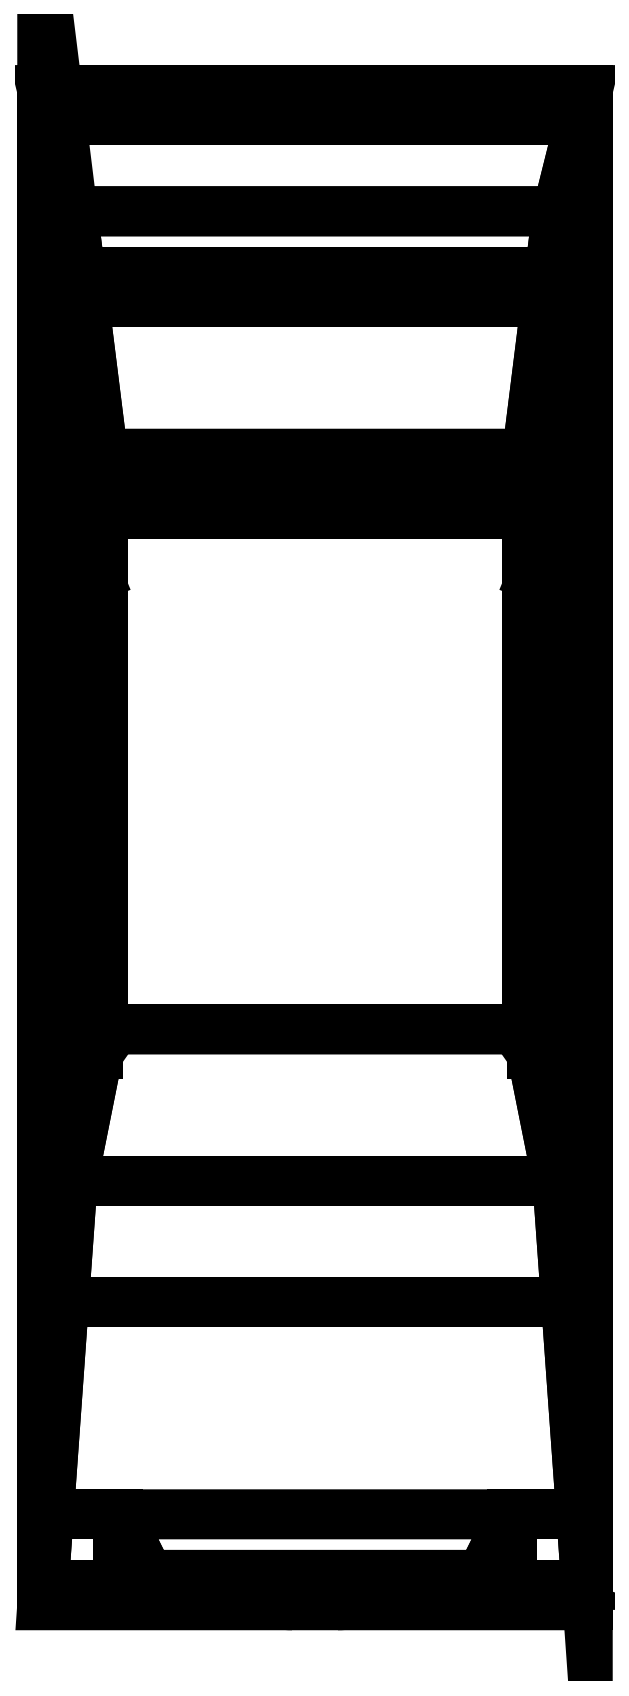
<metadata>
{"format":"dxf","ext":"dxf","renderer":"ezdxf+matplotlib","layout":"modelspace","background":"white","min_lineweight":24,"dpi":150}
</metadata>
<code>
0
SECTION
2
ENTITIES
0
LINE
8
0
10
-1.285
20
2.72
30
0.2267
11
-1.36
21
2.72
31
0
210
-0.9487
220
3e-16
230
0.3162
0
LINE
8
0
10
-1.285
20
1.927
30
0.2267
11
-1.36
21
1.927
31
0
210
-0.9487
220
3e-16
230
0.3162
0
LINE
8
0
10
-1.285
20
1.125
30
0.2267
11
-1.36
21
1.125
31
0
210
-0.9487
220
3e-16
230
0.3162
0
LINE
8
0
10
-0.07556
20
1.125
30
0.2267
11
0
21
1.125
31
0
210
0.9487
220
-2e-16
230
0.3162
0
LINE
8
0
10
-0.07556
20
1.927
30
0.2267
11
0
21
1.927
31
0
210
0.9487
220
-2e-16
230
0.3162
0
LINE
8
0
10
-0.07556
20
2.72
30
0.2267
11
0
21
2.72
31
0
210
0.9487
220
-2e-16
230
0.3162
0
3DFACE
8
0
10
-1.36
20
0
30
0
11
-1.285
21
1.058
31
0.2267
12
-1.285
22
3.476
32
0.2267
13
-1.36
23
3.778
33
0
0
3DFACE
8
0
10
0
20
3.778
30
0
11
-0.07556
21
3.476
31
0.2267
12
-0.07556
22
1.058
32
0.2267
13
0
23
0
33
0
0
3DFACE
8
0
10
-0.07556
20
3.476
30
0.2267
11
0
21
3.778
31
0
12
-1.36
22
3.778
32
0
13
-1.285
23
3.476
33
0.2267
0
3DFACE
8
0
10
0
20
0
30
0
11
-0.07556
21
1.058
31
0.2267
12
-1.285
22
1.058
32
0.2267
13
-1.36
23
0
33
0
0
LINE
8
0
10
-1.36
20
1.125
30
-0.3778
11
-1.36
21
2.532
31
-0.3778
210
-1
220
4e-16
230
6e-16
0
LINE
8
0
10
0
20
1.125
30
-0.3778
11
0
21
2.532
31
-0.3778
210
1
220
-1e-16
230
-5e-16
0
3DFACE
8
0
10
0
20
2.72
30
-0.4534
11
-1.36
21
2.72
31
-0.4534
12
-1.36
22
0.7556
32
-0.4534
13
0
23
0.7556
33
-0.4534
0
3DFACE
8
0
10
-1.36
20
0.6955
30
-0.2816
11
-1.36
21
0.7556
31
-0.3778
12
-1.36
22
1.889
32
0
13
-1.36
23
1.574
33
0
70
    10
0
3DFACE
8
0
10
0
20
0.6955
30
-0.2816
11
0
21
0.7556
31
-0.3778
12
0
22
1.889
32
0
13
0
23
1.574
33
0
70
    10
0
3DFACE
8
0
10
-1.36
20
0.7556
30
-0.4534
11
-1.36
21
0.7556
31
-0.3778
12
-1.36
22
2.72
32
-0.4534
13
-1.36
23
2.72
33
-0.4534
70
     2
0
3DFACE
8
0
10
-1.36
20
2.796
30
-0.2267
11
-1.36
21
2.72
31
-0.4534
12
-1.36
22
0.7556
32
-0.3778
13
-1.36
23
1.889
33
0
70
    14
0
3DFACE
8
0
10
0
20
0.7556
30
-0.4534
11
0
21
0.7556
31
-0.3778
12
0
22
2.72
32
-0.4534
13
0
23
2.72
33
-0.4534
70
     2
0
3DFACE
8
0
10
0
20
2.72
30
-0.4534
11
0
21
2.796
31
-0.2267
12
0
22
1.732
32
0
13
0
23
0.7556
33
-0.3778
70
    14
0
3DFACE
8
0
10
0
20
3.778
30
0
11
0
21
3.249
31
-0.2267
12
0
22
2.796
32
-0.2267
13
0
23
1.732
33
0
70
     5
0
INSERT
8
0
2
RODA_ARO_PNEU
10
-0.2267
20
-0.3778
30
1.36
41
-0.0008
42
0.0008
43
0.0008
50
0
210
-1
220
-1.097e-16
230
-5.015e-16
0
INSERT
8
0
2
RODA_ARO_PNEU
10
0.2267
20
-0.3778
30
-3.6e-15
41
0.0008
42
0.0008
43
0.0008
210
1
220
-1.097e-16
230
-5.015e-16
0
3DFACE
8
0
10
-1.171
20
0.05072
30
-0.3043
11
-1.096
21
0.07556
31
-0.4534
12
-0.2645
22
0.07556
32
-0.4534
13
-0.1889
23
0.05072
33
-0.3043
0
3DFACE
8
0
10
-1.171
20
0.2267
30
-0.5289
11
-1.096
21
0.07556
31
-0.4534
12
-0.2645
22
0.07556
32
-0.4534
13
-0.1889
23
0.2267
33
-0.5289
0
LINE
8
0
10
-0.8508
20
0.05072
30
-0.3043
11
-0.5093
21
0.05072
31
-0.3043
210
-2e-16
220
-0.9864
230
-0.1644
0
LINE
8
0
10
-0.5093
20
0.06935
30
-0.4161
11
-0.8508
21
0.06935
31
-0.4161
210
-2e-16
220
-0.9864
230
-0.1644
0
LINE
8
0
10
-0.7745
20
0.01656
30
-0.09938
11
-0.8628
21
0.01656
31
-0.09938
210
-2e-16
220
-0.9864
230
-0.1644
0
LINE
8
0
10
-0.7745
20
0.008281
30
-0.04969
11
-0.8628
21
0.008281
31
-0.04969
210
-2e-16
220
-0.9864
230
-0.1644
0
LINE
8
0
10
-0.7367
20
0
30
0
11
-1.077
21
0
31
0
210
-2e-16
220
-0.9864
230
-0.1644
0
3DFACE
8
0
10
0
20
0.05072
30
-0.3043
11
0
21
0
31
0
12
-1.36
22
0
32
0
13
-1.36
23
0.05072
33
-0.3043
0
3DFACE
8
0
10
-1.36
20
0.2267
30
-0.3778
11
-1.36
21
0.05072
31
-0.3043
12
-1.36
22
0
32
0
13
-1.36
23
0
33
0
70
     8
0
LINE
8
0
10
-1.36
20
1.125
30
0
11
-1.36
21
1.125
31
-0.3778
210
-1
220
4e-16
230
6e-16
0
3DFACE
8
0
10
-1.36
20
0.6023
30
-0.2168
11
-1.36
21
0.6955
31
-0.2816
12
-1.36
22
1.574
32
0
13
-1.36
23
1.259
33
0
70
    10
0
3DFACE
8
0
10
-1.36
20
0.2868
30
-0.2816
11
-1.36
21
0.38
31
-0.2168
12
-1.36
22
0.6297
32
0
13
-1.36
23
0.3148
33
0
70
    10
0
3DFACE
8
0
10
-1.36
20
0.2267
30
-0.3778
11
-1.36
21
0.2868
31
-0.2816
12
-1.36
22
0.3148
32
0
13
-1.36
23
0
33
0
70
    10
0
3DFACE
8
0
10
-1.171
20
0.2267
30
-0.5289
11
-1.096
21
0.07556
31
-0.4534
12
-1.171
22
0.05072
32
-0.3043
13
-1.171
23
0.2267
33
-0.3778
0
3DFACE
8
0
10
-1.36
20
0.2267
30
-0.3778
11
-1.36
21
0.05072
31
-0.3043
12
-1.171
22
0.05072
32
-0.3043
13
-1.171
23
0.2267
33
-0.3778
0
ARC
8
0
10
-0.8508
20
-0.3644
30
1.271e-10
40
0.05591
50
90
51
180
210
-2e-16
220
-0.9864
230
-0.1644
0
ARC
8
0
10
-0.8508
20
-0.3659
30
1.271e-10
40
0.05591
50
180
51
270
210
-2e-16
220
-0.9864
230
-0.1644
0
LINE
8
0
10
-0.9067
20
0.06016
30
-0.3609
11
-0.9067
21
0.05991
31
-0.3594
210
-2e-16
220
-0.9864
230
-0.1644
0
CIRCLE
8
0
10
-1.003
20
-0.07556
30
1.8e-15
40
0.06532
210
0
220
-0.9864
230
-0.1644
0
CIRCLE
8
0
10
-1.133
20
-0.07556
30
1.8e-15
40
0.06532
210
0
220
-0.9864
230
-0.1644
0
LINE
8
0
10
-1.133
20
0
30
0
11
-1.039
21
0
31
0
210
-2e-16
220
-0.9864
230
-0.1644
0
3DFACE
8
0
10
-1.36
20
0.4911
30
-0.194
11
-1.36
21
0.6023
31
-0.2168
12
-1.36
22
1.259
32
0
13
-1.36
23
0.9445
33
0
70
    10
0
3DFACE
8
0
10
-1.36
20
0.38
30
-0.2168
11
-1.36
21
0.4911
31
-0.194
12
-1.36
22
0.9445
32
0
13
-1.36
23
0.6297
33
0
70
    10
0
3DFACE
8
0
10
0
20
0.2267
30
-0.3778
11
0
21
0.05072
31
-0.3043
12
0
22
0
32
0
13
0
23
0
33
0
70
     8
0
LINE
8
0
10
0
20
1.125
30
0
11
0
21
1.125
31
-0.3778
210
1
220
-1e-16
230
-5e-16
0
3DFACE
8
0
10
0
20
0.6023
30
-0.2168
11
0
21
0.6955
31
-0.2816
12
0
22
1.574
32
0
13
0
23
1.259
33
0
70
    10
0
3DFACE
8
0
10
0
20
0.2868
30
-0.2816
11
0
21
0.38
31
-0.2168
12
0
22
0.6297
32
0
13
0
23
0.3148
33
0
70
    10
0
3DFACE
8
0
10
0
20
0.2267
30
-0.3778
11
0
21
0.2868
31
-0.2816
12
0
22
0.3148
32
0
13
0
23
0
33
0
70
    10
0
3DFACE
8
0
10
-0.1889
20
0.2267
30
-0.3778
11
-0.1889
21
0.05072
31
-0.3043
12
-0.2645
22
0.07556
32
-0.4534
13
-0.1889
23
0.2267
33
-0.5289
0
3DFACE
8
0
10
0
20
0.2267
30
-0.3778
11
0
21
0.05072
31
-0.3043
12
-0.1889
22
0.05072
32
-0.3043
13
-0.1889
23
0.2267
33
-0.3778
0
ARC
8
0
10
-0.5093
20
-0.3644
30
1.271e-10
40
0.05591
50
0
51
90
210
-2e-16
220
-0.9864
230
-0.1644
0
ARC
8
0
10
-0.5093
20
-0.3659
30
1.271e-10
40
0.05591
50
270
51
0
210
-2e-16
220
-0.9864
230
-0.1644
0
LINE
8
0
10
-0.4534
20
0.05991
30
-0.3594
11
-0.4534
21
0.06016
31
-0.3609
210
-2e-16
220
-0.9864
230
-0.1644
0
LINE
8
0
10
-0.5856
20
0.008281
30
-0.04969
11
-0.4972
21
0.008281
31
-0.04969
210
2e-16
220
-0.9864
230
-0.1644
0
LINE
8
0
10
-0.5856
20
0.01656
30
-0.09938
11
-0.4972
21
0.01656
31
-0.09938
210
2e-16
220
-0.9864
230
-0.1644
0
CIRCLE
8
0
10
-0.2267
20
-0.07556
30
0
40
0.06532
210
0
220
-0.9864
230
-0.1644
0
CIRCLE
8
0
10
-0.3573
20
-0.07556
30
0
40
0.06532
210
0
220
-0.9864
230
-0.1644
0
LINE
8
0
10
-0.2834
20
0
30
0
11
-0.6234
21
0
31
0
210
-2e-16
220
-0.9864
230
-0.1644
0
ARC
8
0
10
-0.6234
20
-0.1133
30
1.271e-10
40
0.03778
50
270
51
0
210
-2e-16
220
-0.9864
230
-0.1644
0
ARC
8
0
10
-0.6234
20
-0.03778
30
1.271e-10
40
0.03778
50
0
51
90
210
-2e-16
220
-0.9864
230
-0.1644
0
ARC
8
0
10
-0.7367
20
-0.03778
30
1.271e-10
40
0.03778
50
90
51
180
210
-2e-16
220
-0.9864
230
-0.1644
0
ARC
8
0
10
-0.7367
20
-0.1133
30
1.271e-10
40
0.03778
50
180
51
270
210
-2e-16
220
-0.9864
230
-0.1644
0
LINE
8
0
10
-0.7745
20
0.01863
30
-0.1118
11
-0.7745
21
0.006211
31
-0.03727
210
-2e-16
220
-0.9864
230
-0.1644
0
LINE
8
0
10
-0.5856
20
0.006211
30
-0.03727
11
-0.5856
21
0.01863
31
-0.1118
210
-2e-16
220
-0.9864
230
-0.1644
0
3DFACE
8
0
10
0
20
0.4911
30
-0.194
11
0
21
0.6023
31
-0.2168
12
0
22
1.259
32
0
13
0
23
0.9445
33
0
70
    10
0
3DFACE
8
0
10
0
20
0.38
30
-0.2168
11
0
21
0.4911
31
-0.194
12
0
22
0.9445
32
0
13
0
23
0.6297
33
0
70
    10
0
INSERT
8
0
2
RODA_ARO_PNEU
10
-2.758
20
-0.4534
30
1.36
41
-0.0008
42
0.0008
43
0.0008
50
0
210
-1
220
-1.097e-16
230
-5.015e-16
0
INSERT
8
0
2
RODA_ARO_PNEU
10
2.758
20
-0.4534
30
-3.6e-15
41
0.0008
42
0.0008
43
0.0008
210
1
220
-1.097e-16
230
-5.015e-16
0
3DFACE
8
0
10
0
20
2.796
30
-0.2267
11
0
21
2.72
31
-0.4534
12
-1.36
22
2.72
32
-0.4534
13
-1.36
23
2.796
33
-0.2267
0
3DFACE
8
0
10
0
20
3.249
30
-0.2267
11
-1.36
21
3.249
31
-0.2267
12
-1.36
22
2.796
32
-0.2267
13
0
23
2.796
33
-0.2267
0
3DFACE
8
0
10
0
20
3.325
30
-0.4534
11
0
21
3.249
31
-0.2267
12
-1.36
22
3.249
32
-0.2267
13
-1.36
23
3.325
33
-0.4534
0
3DFACE
8
0
10
-1.36
20
3.325
30
-0.4534
11
0
21
3.325
31
-0.4534
12
0
22
3.249
32
-0.2267
13
-1.36
23
3.249
33
-0.2267
0
3DFACE
8
0
10
0
20
3.702
30
-0.4534
11
-1.36
21
3.702
31
-0.4534
12
-1.36
22
3.325
32
-0.4534
13
0
23
3.325
33
-0.4534
0
3DFACE
8
0
10
0
20
3.702
30
-0.4534
11
0
21
3.778
31
0
12
-1.36
22
3.778
32
0
13
-1.36
23
3.702
33
-0.4534
0
CIRCLE
8
0
10
1.204
20
0.4331
30
3.727
40
0.07533
210
0
220
0.9864
230
-0.1644
0
LINE
8
0
10
-1.36
20
1.927
30
0
11
-1.36
21
1.927
31
-0.3778
210
-1
220
4e-16
230
6e-16
0
ARC
8
0
10
-2.133
20
0.05674
30
1.36
40
0.5899
50
185.5
51
227.4
210
-1
220
4e-16
230
6e-16
0
3DFACE
8
0
10
-1.36
20
3.702
30
-0.4534
11
-1.36
21
3.778
31
0
12
-1.36
22
3.249
32
-0.2267
13
-1.36
23
3.325
33
-0.4534
70
     2
0
CIRCLE
8
0
10
1.046
20
0.443
30
3.727
40
0.07533
210
0
220
0.9864
230
-0.1644
0
3DFACE
8
0
10
-1.36
20
1.889
30
0
11
-1.36
21
2.796
31
-0.2267
12
-1.36
22
3.249
32
-0.2267
13
-1.36
23
3.778
33
0
70
     5
0
LINE
8
0
10
0
20
1.927
30
0
11
0
21
1.927
31
-0.3778
210
1
220
-1e-16
230
-5e-16
0
ARC
8
0
10
2.133
20
0.05674
30
0
40
0.5899
50
312.6
51
354.5
210
1
220
-1e-16
230
-5e-16
0
3DFACE
8
0
10
0
20
3.702
30
-0.4534
11
0
21
3.778
31
0
12
0
22
3.249
32
-0.2267
13
0
23
3.325
33
-0.4534
70
     2
0
CIRCLE
8
0
10
0.3226
20
0.438
30
3.727
40
0.07533
210
0
220
0.9864
230
-0.1644
0
CIRCLE
8
0
10
0.1748
20
0.443
30
3.727
40
0.07533
210
0
220
0.9864
230
-0.1644
0
LINE
8
0
10
-1.221
20
2.76
30
0.607
11
-1.221
21
1.375
31
0.607
210
-0.9864
220
4e-16
230
0.1644
0
LINE
8
0
10
-1.285
20
1.058
30
0.2267
11
-1.285
21
3.098
31
0.2267
210
-0.9864
220
4e-16
230
0.1644
0
LINE
8
0
10
-0.1389
20
2.76
30
0.607
11
-0.1389
21
1.375
31
0.607
210
0.9864
220
-2e-16
230
0.1644
0
LINE
8
0
10
-0.07556
20
1.058
30
0.2267
11
-0.07556
21
3.098
31
0.2267
210
0.9864
220
-2e-16
230
0.1644
0
3DFACE
8
0
10
-1.209
20
2.871
30
0.68
11
-1.285
21
3.476
31
0.2267
12
-1.285
22
1.058
32
0.2267
13
-1.209
23
1.436
33
0.68
0
3DFACE
8
0
10
-0.07556
20
3.476
30
0.2267
11
-0.1511
21
2.871
31
0.68
12
-0.1511
22
1.436
32
0.68
13
-0.07556
23
1.058
33
0.2267
0
3DFACE
8
0
10
-0.1511
20
1.436
30
0.68
11
-0.1511
21
2.871
31
0.68
12
-1.209
22
2.871
32
0.68
13
-1.209
23
1.436
33
0.68
0
LINE
8
0
10
-1.285
20
1.285
30
0.2267
11
-1.221
21
1.375
31
0.607
210
-0.9864
220
4e-16
230
0.1644
0
LINE
8
0
10
-0.07556
20
1.285
30
0.2267
11
-0.1389
21
1.375
31
0.607
210
0.9864
220
-2e-16
230
0.1644
0
3DFACE
8
0
10
-0.07556
20
1.058
30
0.2267
11
-0.1511
21
1.436
31
0.68
12
-1.209
22
1.436
32
0.68
13
-1.285
23
1.058
33
0.2267
0
LINE
8
0
10
-1.285
20
1.927
30
0.2267
11
-1.221
21
1.927
31
0.607
210
-0.9864
220
4e-16
230
0.1644
0
LINE
8
0
10
-1.285
20
2.002
30
0.2267
11
-1.221
21
2.002
31
0.607
210
-0.9864
220
4e-16
230
0.1644
0
LINE
8
0
10
-1.235
20
2.909
30
0.5248
11
-1.221
21
2.76
31
0.607
210
-0.9864
220
4e-16
230
0.1644
0
LINE
8
0
10
-1.285
20
2.72
30
0.2267
11
-1.221
21
2.566
31
0.607
210
-0.9864
220
4e-16
230
0.1644
0
LINE
8
0
10
-0.07556
20
2.72
30
0.2267
11
-0.1389
21
2.566
31
0.607
210
0.9864
220
-2e-16
230
0.1644
0
LINE
8
0
10
-0.07556
20
2.002
30
0.2267
11
-0.1389
21
2.002
31
0.607
210
0.9864
220
-2e-16
230
0.1644
0
LINE
8
0
10
-0.07556
20
1.927
30
0.2267
11
-0.1389
21
1.927
31
0.607
210
0.9864
220
-2e-16
230
0.1644
0
LINE
8
0
10
-0.07556
20
1.927
30
0.2267
11
-0.1389
21
1.927
31
0.607
210
0.9864
220
-2e-16
230
0.1644
0
LINE
8
0
10
-0.1252
20
2.909
30
0.5248
11
-0.1389
21
2.76
31
0.607
210
0.9864
220
-2e-16
230
0.1644
0
3DFACE
8
0
10
-0.1511
20
2.871
30
0.68
11
-0.07556
21
3.476
31
0.2267
12
-1.285
22
3.476
32
0.2267
13
-1.209
23
2.871
33
0.68
0
LINE
8
0
10
-1.278
20
3.174
30
0.2639
11
-1.235
21
2.909
31
0.5248
210
-0.9864
220
4e-16
230
0.1644
0
LINE
8
0
10
-1.285
20
3.098
30
0.2267
11
-1.278
21
3.174
31
0.2639
210
-1
220
4e-16
230
6e-16
0
LINE
8
0
10
-0.08177
20
3.174
30
0.2639
11
-0.1252
21
2.909
31
0.5248
210
0.9864
220
-2e-16
230
0.1644
0
LINE
8
0
10
-0.07556
20
3.098
30
0.2267
11
-0.08177
21
3.174
31
0.2639
210
0.9864
220
-2e-16
230
0.1644
0
ENDSEC
0
EOF

</code>
